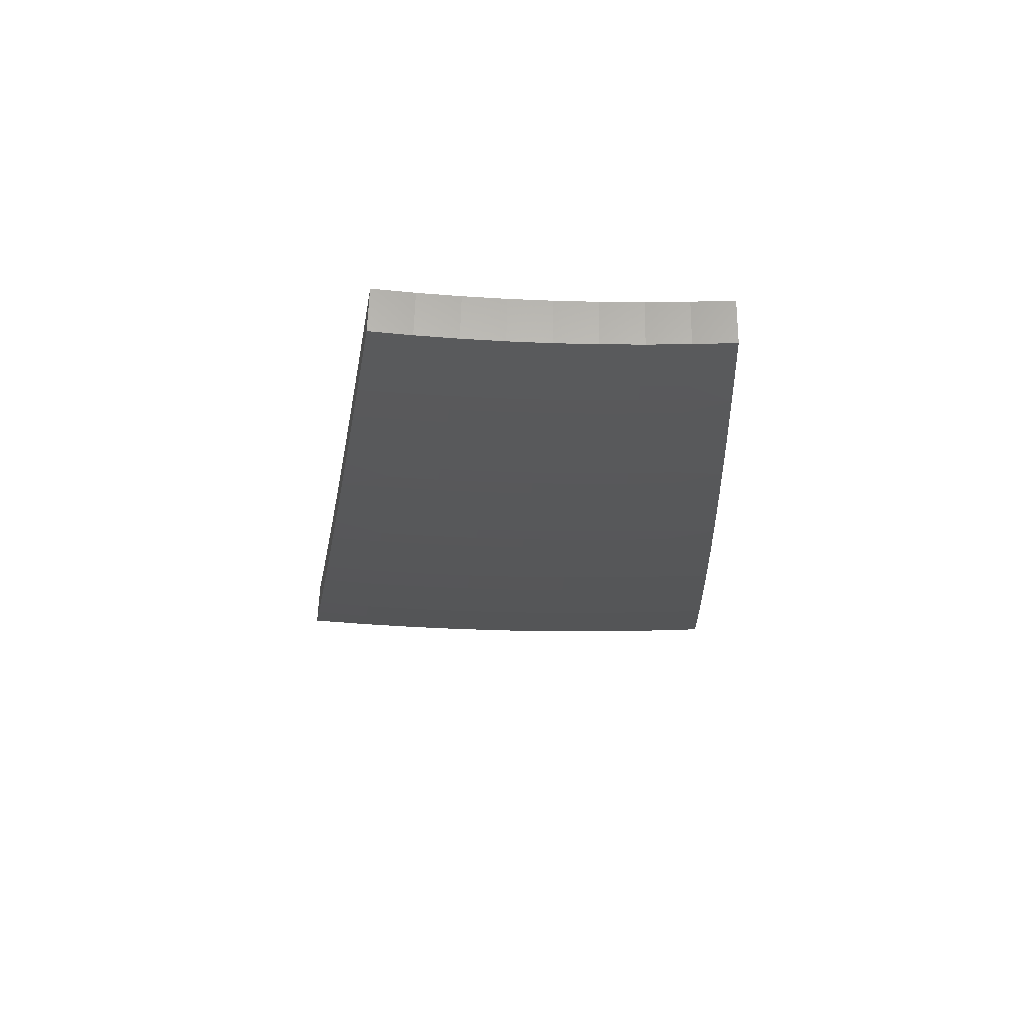
<metadata>
{"format":"stl","ext":"stl","renderer":"f3d","projection":"perspective","resolution":1024,"background":"white","views":[{"elev":-45.3,"azim":32.1,"up":"+Z"}]}
</metadata>
<code>
# stl→obj: 432 verts, 860 faces
v -2.572 3.065 -10.63
v -2.498 2.977 -10.68
v -2.467 3.074 -10.66
v -2.432 3.031 -10.68
v -2.366 3.083 -10.68
v -2.398 3.125 -10.66
v -2.298 3.134 -10.68
v -2.328 3.175 -10.66
v -2.229 3.183 -10.68
v -2.257 3.224 -10.66
v -2.159 3.23 -10.67
v -2.186 3.271 -10.66
v -2.087 3.277 -10.67
v -2.113 3.316 -10.66
v -2.015 3.321 -10.67
v -2.039 3.36 -10.66
v -1.942 3.364 -10.67
v -2 3.463 -10.63
v -2.057 3.562 -10.58
v -2.098 3.457 -10.61
v -2.068 3.408 -10.63
v -2.113 3.661 -10.53
v -2.156 3.553 -10.56
v -2.127 3.505 -10.58
v -2.174 3.412 -10.61
v -2.143 3.364 -10.63
v -2.217 3.318 -10.63
v -2.17 3.758 -10.48
v -2.215 3.65 -10.51
v -2.185 3.601 -10.54
v -2.234 3.507 -10.56
v -2.204 3.459 -10.58
v -2.28 3.412 -10.58
v -2.248 3.365 -10.61
v -2.322 3.317 -10.61
v -2.29 3.27 -10.63
v -2.362 3.221 -10.63
v -2.226 3.856 -10.43
v -2.273 3.746 -10.46
v -2.244 3.698 -10.49
v -2.295 3.602 -10.51
v -2.265 3.554 -10.54
v -2.343 3.506 -10.54
v -2.311 3.459 -10.56
v -2.387 3.409 -10.56
v -2.355 3.363 -10.58
v -2.429 3.312 -10.58
v -2.395 3.267 -10.61
v -2.467 3.215 -10.61
v -2.433 3.17 -10.63
v -2.502 3.118 -10.63
v -2.282 3.952 -10.37
v -2.331 3.841 -10.41
v -2.302 3.793 -10.43
v -2.355 3.697 -10.46
v -2.325 3.649 -10.49
v -2.405 3.599 -10.49
v -2.374 3.553 -10.51
v -2.452 3.502 -10.51
v -2.42 3.455 -10.54
v -2.496 3.403 -10.54
v -2.462 3.358 -10.56
v -2.536 3.305 -10.56
v -2.502 3.26 -10.58
v -2.573 3.206 -10.58
v -2.538 3.162 -10.61
v -2.645 3.153 -10.58
v -2.337 4.049 -10.32
v -2.389 3.937 -10.35
v -2.36 3.889 -10.38
v -2.415 3.791 -10.41
v -2.385 3.744 -10.43
v -2.467 3.693 -10.43
v -2.436 3.646 -10.46
v -2.516 3.594 -10.46
v -2.484 3.548 -10.49
v -2.562 3.494 -10.49
v -2.529 3.449 -10.51
v -2.605 3.395 -10.51
v -2.57 3.35 -10.54
v -2.644 3.295 -10.54
v -2.609 3.25 -10.56
v -2.718 3.24 -10.53
v -2.393 4.144 -10.26
v -2.447 4.032 -10.3
v -2.418 3.984 -10.33
v -2.475 3.885 -10.35
v -2.445 3.838 -10.38
v -2.53 3.786 -10.38
v -2.499 3.739 -10.41
v -2.581 3.686 -10.41
v -2.549 3.64 -10.43
v -2.629 3.585 -10.43
v -2.595 3.54 -10.46
v -2.673 3.484 -10.46
v -2.639 3.439 -10.49
v -2.715 3.382 -10.49
v -2.679 3.339 -10.51
v -2.791 3.326 -10.48
v -2.447 4.239 -10.2
v -2.504 4.127 -10.24
v -2.475 4.079 -10.27
v -2.535 3.979 -10.3
v -2.505 3.932 -10.33
v -2.592 3.879 -10.33
v -2.561 3.832 -10.35
v -2.645 3.777 -10.35
v -2.613 3.731 -10.38
v -2.695 3.675 -10.38
v -2.662 3.63 -10.41
v -2.742 3.573 -10.41
v -2.707 3.528 -10.43
v -2.785 3.47 -10.43
v -2.75 3.426 -10.46
v -2.864 3.413 -10.43
v -2.502 4.333 -10.15
v -2.59 4.268 -10.15
v -2.533 4.174 -10.21
v -2.595 4.073 -10.24
v -2.565 4.026 -10.27
v -2.653 3.971 -10.27
v -2.623 3.925 -10.3
v -2.709 3.868 -10.3
v -2.677 3.823 -10.33
v -2.761 3.765 -10.33
v -2.728 3.72 -10.35
v -2.81 3.662 -10.35
v -2.776 3.617 -10.38
v -2.855 3.558 -10.38
v -2.82 3.514 -10.41
v -2.936 3.498 -10.38
v -2.647 4.362 -10.09
v -2.556 4.427 -10.09
v -2.704 4.456 -10.03
v -2.61 4.52 -10.03
v -2.76 4.549 -9.969
v -2.663 4.612 -9.964
v -2.816 4.641 -9.904
v -2.716 4.704 -9.901
v -2.872 4.733 -9.838
v -2.768 4.795 -9.837
v -2.927 4.823 -9.772
v -2.821 4.886 -9.771
v -3.032 4.759 -9.773
v -2.976 4.672 -9.838
v -2.918 4.581 -9.904
v -3.019 4.518 -9.904
v -2.959 4.428 -9.969
v -3.056 4.364 -9.969
v -2.993 4.275 -10.03
v -3.087 4.211 -10.03
v -3.023 4.122 -10.09
v -3.113 4.057 -10.09
v -3.046 3.97 -10.15
v -3.134 3.904 -10.15
v -3.064 3.818 -10.21
v -3.219 3.836 -10.15
v -3.149 3.752 -10.21
v -3.135 4.692 -9.775
v -3.079 4.608 -9.838
v -3.118 4.453 -9.904
v -3.152 4.298 -9.969
v -3.18 4.144 -10.03
v -3.203 3.99 -10.09
v -3.288 3.919 -10.1
v -3.237 4.623 -9.776
v -3.18 4.541 -9.838
v -3.216 4.386 -9.904
v -3.246 4.231 -9.969
v -3.271 4.076 -10.03
v -3.358 4.002 -10.03
v -3.338 4.552 -9.777
v -3.28 4.473 -9.838
v -3.313 4.317 -9.904
v -3.34 4.161 -9.969
v -3.426 4.083 -9.973
v -3.437 4.479 -9.778
v -3.378 4.403 -9.838
v -3.408 4.246 -9.904
v -3.495 4.165 -9.91
v -3.534 4.403 -9.78
v -3.475 4.33 -9.838
v -3.562 4.246 -9.846
v -3.63 4.326 -9.781
v -3.03 3.775 -10.24
v -3.078 3.668 -10.27
v -2.995 3.732 -10.27
v -2.96 3.688 -10.3
v -2.912 3.794 -10.27
v -2.878 3.75 -10.3
v -2.827 3.855 -10.27
v -2.794 3.81 -10.3
v -2.741 3.914 -10.27
v -3.007 3.584 -10.32
v -2.925 3.645 -10.33
v -2.844 3.706 -10.33
v -2.89 3.601 -10.35
v -2.945 3.838 -10.24
v -2.86 3.9 -10.24
v -2.772 3.959 -10.24
v -2.684 4.017 -10.24
v -2.979 3.882 -10.21
v -2.892 3.944 -10.21
v -2.804 4.005 -10.21
v -2.715 4.063 -10.21
v -2.624 4.119 -10.21
v -2.958 4.034 -10.15
v -2.931 4.185 -10.09
v -2.898 4.337 -10.03
v -2.86 4.489 -9.969
v -2.868 4.095 -10.15
v -2.776 4.155 -10.15
v -2.684 4.213 -10.15
v -2.837 4.246 -10.09
v -2.802 4.397 -10.03
v -2.743 4.305 -10.09
v -1.958 3.391 -10.76
v -2.016 3.491 -10.71
v -2.073 3.591 -10.66
v -2.13 3.69 -10.61
v -2.187 3.788 -10.56
v -2.244 3.886 -10.51
v -2.3 3.984 -10.45
v -2.356 4.081 -10.4
v -2.412 4.177 -10.34
v -2.467 4.273 -10.29
v -2.522 4.368 -10.23
v -2.576 4.462 -10.17
v -2.63 4.556 -10.11
v -2.684 4.649 -10.04
v -2.738 4.742 -9.98
v -2.791 4.833 -9.915
v -2.843 4.925 -9.849
v -2.055 3.387 -10.74
v -2.031 3.347 -10.76
v -2.13 3.343 -10.74
v -2.104 3.303 -10.76
v -2.203 3.297 -10.74
v -2.176 3.256 -10.76
v -2.275 3.25 -10.74
v -2.246 3.208 -10.76
v -2.347 3.201 -10.74
v -2.316 3.158 -10.76
v -2.417 3.15 -10.74
v -2.384 3.107 -10.76
v -2.487 3.098 -10.74
v -2.452 3.055 -10.76
v -2.518 3.001 -10.76
v -2.592 3.089 -10.72
v -2.522 3.143 -10.72
v -2.452 3.195 -10.72
v -2.487 3.241 -10.69
v -2.414 3.293 -10.69
v -2.448 3.339 -10.67
v -2.374 3.39 -10.67
v -2.406 3.436 -10.64
v -2.33 3.486 -10.64
v -2.361 3.534 -10.62
v -2.283 3.583 -10.62
v -2.313 3.631 -10.59
v -2.232 3.679 -10.59
v -2.262 3.727 -10.57
v -2.291 3.775 -10.54
v -2.32 3.824 -10.52
v -2.35 3.872 -10.49
v -2.404 3.774 -10.52
v -2.435 3.821 -10.49
v -2.487 3.722 -10.52
v -2.518 3.769 -10.49
v -2.569 3.669 -10.52
v -2.601 3.715 -10.49
v -2.65 3.613 -10.52
v -2.683 3.659 -10.49
v -2.729 3.556 -10.52
v -2.763 3.601 -10.49
v -2.807 3.498 -10.52
v -2.843 3.542 -10.49
v -2.886 3.44 -10.51
v -2.959 3.526 -10.46
v -2.558 3.187 -10.69
v -2.666 3.178 -10.67
v -2.594 3.232 -10.67
v -2.63 3.276 -10.64
v -2.556 3.331 -10.64
v -2.591 3.376 -10.62
v -2.515 3.43 -10.62
v -2.549 3.476 -10.59
v -2.471 3.529 -10.59
v -2.504 3.576 -10.57
v -2.424 3.628 -10.57
v -2.456 3.675 -10.54
v -2.374 3.726 -10.54
v -2.74 3.265 -10.62
v -2.665 3.321 -10.62
v -2.625 3.421 -10.59
v -2.583 3.522 -10.57
v -2.536 3.622 -10.54
v -2.701 3.365 -10.59
v -2.813 3.353 -10.57
v -2.736 3.409 -10.57
v -2.772 3.454 -10.54
v -2.695 3.512 -10.54
v -3.031 3.612 -10.41
v -2.913 3.63 -10.44
v -2.878 3.586 -10.46
v -2.798 3.646 -10.46
v -2.716 3.704 -10.46
v -2.634 3.761 -10.46
v -2.55 3.816 -10.46
v -2.465 3.869 -10.46
v -2.379 3.92 -10.46
v -3.103 3.697 -10.35
v -2.984 3.718 -10.38
v -2.949 3.674 -10.41
v -2.866 3.735 -10.41
v -2.832 3.691 -10.44
v -2.783 3.795 -10.41
v -2.75 3.75 -10.44
v -2.698 3.853 -10.41
v -2.666 3.807 -10.44
v -2.612 3.909 -10.41
v -2.581 3.863 -10.44
v -2.525 3.964 -10.41
v -2.495 3.916 -10.44
v -2.437 4.016 -10.41
v -2.408 3.968 -10.44
v -3.174 3.782 -10.29
v -3.054 3.805 -10.32
v -3.019 3.761 -10.35
v -2.935 3.824 -10.35
v -2.901 3.78 -10.38
v -2.849 3.886 -10.35
v -2.816 3.84 -10.38
v -2.762 3.945 -10.35
v -2.73 3.899 -10.38
v -2.675 4.003 -10.35
v -2.643 3.956 -10.38
v -2.585 4.058 -10.35
v -2.555 4.011 -10.38
v -2.495 4.112 -10.35
v -2.466 4.064 -10.38
v -3.089 3.849 -10.29
v -3.244 3.867 -10.24
v -3.159 3.935 -10.23
v -3.315 3.95 -10.18
v -3.228 4.022 -10.17
v -3.384 4.033 -10.11
v -3.297 4.108 -10.11
v -3.454 4.116 -10.05
v -3.366 4.194 -10.05
v -3.523 4.198 -9.989
v -3.435 4.279 -9.983
v -3.591 4.279 -9.925
v -3.503 4.364 -9.917
v -3.659 4.36 -9.859
v -3.562 4.438 -9.858
v -3.405 4.438 -9.917
v -3.464 4.515 -9.856
v -3.306 4.509 -9.917
v -3.365 4.588 -9.855
v -3.205 4.578 -9.917
v -3.263 4.66 -9.854
v -3.103 4.644 -9.917
v -3.16 4.73 -9.853
v -3 4.709 -9.917
v -3.056 4.797 -9.851
v -2.895 4.771 -9.917
v -2.95 4.862 -9.85
v -2.839 4.678 -9.983
v -2.942 4.617 -9.983
v -2.883 4.525 -10.05
v -2.982 4.463 -10.05
v -2.921 4.372 -10.11
v -3.017 4.309 -10.11
v -2.954 4.219 -10.17
v -3.047 4.155 -10.17
v -2.981 4.066 -10.23
v -3.071 4.002 -10.23
v -3.003 3.913 -10.29
v -2.782 4.585 -10.05
v -2.824 4.432 -10.11
v -2.86 4.28 -10.17
v -2.89 4.128 -10.23
v -2.915 3.976 -10.29
v -2.969 3.869 -10.32
v -2.725 4.491 -10.11
v -2.765 4.339 -10.17
v -2.798 4.188 -10.23
v -2.827 4.037 -10.29
v -2.882 3.931 -10.32
v -2.668 4.397 -10.17
v -2.705 4.246 -10.23
v -2.737 4.095 -10.29
v -2.795 3.991 -10.32
v -2.611 4.302 -10.23
v -2.645 4.152 -10.29
v -2.706 4.049 -10.32
v -2.553 4.207 -10.29
v -2.615 4.105 -10.32
v -2.524 4.16 -10.32
v -2.203 3.63 -10.62
v -2.252 3.535 -10.64
v -2.298 3.439 -10.67
v -2.341 3.343 -10.69
v -2.381 3.247 -10.72
v -2.173 3.582 -10.64
v -2.144 3.533 -10.67
v -2.114 3.484 -10.69
v -2.191 3.439 -10.69
v -2.16 3.391 -10.72
v -2.235 3.344 -10.72
v -2.085 3.436 -10.72
v -2.221 3.487 -10.67
v -2.266 3.392 -10.69
v -2.308 3.296 -10.72
v -2.343 3.678 -10.57
v -2.393 3.581 -10.59
v -2.439 3.483 -10.62
v -2.482 3.385 -10.64
v -2.522 3.286 -10.67
v -3.043 4.554 -9.983
v -3.08 4.399 -10.05
v -3.112 4.244 -10.11
v -3.138 4.09 -10.17
v -3.143 4.488 -9.983
v -3.242 4.421 -9.983
v -3.339 4.351 -9.983
v -2.616 3.568 -10.54
v -2.66 3.467 -10.57
v -3.177 4.333 -10.05
v -3.205 4.177 -10.11
v -3.272 4.264 -10.05
f 1 2 3
f 3 2 4
f 3 4 5
f 3 5 6
f 6 5 7
f 6 7 8
f 8 7 9
f 8 9 10
f 10 9 11
f 10 11 12
f 12 11 13
f 12 13 14
f 14 13 15
f 14 15 16
f 16 15 17
f 16 17 18
f 19 20 18
f 18 20 21
f 18 21 16
f 16 21 14
f 22 23 19
f 19 23 24
f 19 24 20
f 20 24 25
f 20 25 26
f 26 25 27
f 26 27 12
f 12 27 10
f 28 29 22
f 22 29 30
f 22 30 23
f 23 30 31
f 23 31 32
f 32 31 33
f 32 33 34
f 34 33 35
f 34 35 36
f 36 35 37
f 36 37 8
f 8 37 6
f 38 39 28
f 28 39 40
f 28 40 29
f 29 40 41
f 29 41 42
f 42 41 43
f 42 43 44
f 44 43 45
f 44 45 46
f 46 45 47
f 46 47 48
f 48 47 49
f 48 49 50
f 50 49 51
f 50 51 3
f 3 51 1
f 52 53 38
f 38 53 54
f 38 54 39
f 39 54 55
f 39 55 56
f 56 55 57
f 56 57 58
f 58 57 59
f 58 59 60
f 60 59 61
f 60 61 62
f 62 61 63
f 62 63 64
f 64 63 65
f 64 65 66
f 66 65 67
f 66 67 1
f 68 69 52
f 52 69 70
f 52 70 53
f 53 70 71
f 53 71 72
f 72 71 73
f 72 73 74
f 74 73 75
f 74 75 76
f 76 75 77
f 76 77 78
f 78 77 79
f 78 79 80
f 80 79 81
f 80 81 82
f 82 81 83
f 82 83 67
f 84 85 68
f 68 85 86
f 68 86 69
f 69 86 87
f 69 87 88
f 88 87 89
f 88 89 90
f 90 89 91
f 90 91 92
f 92 91 93
f 92 93 94
f 94 93 95
f 94 95 96
f 96 95 97
f 96 97 98
f 98 97 99
f 98 99 83
f 100 101 84
f 84 101 102
f 84 102 85
f 85 102 103
f 85 103 104
f 104 103 105
f 104 105 106
f 106 105 107
f 106 107 108
f 108 107 109
f 108 109 110
f 110 109 111
f 110 111 112
f 112 111 113
f 112 113 114
f 114 113 115
f 114 115 99
f 116 117 100
f 100 117 118
f 100 118 101
f 101 118 119
f 101 119 120
f 120 119 121
f 120 121 122
f 122 121 123
f 122 123 124
f 124 123 125
f 124 125 126
f 126 125 127
f 126 127 128
f 128 127 129
f 128 129 130
f 130 129 131
f 130 131 115
f 117 116 132
f 132 116 133
f 132 133 134
f 134 133 135
f 134 135 136
f 136 135 137
f 136 137 138
f 138 137 139
f 138 139 140
f 140 139 141
f 140 141 142
f 142 141 143
f 142 144 140
f 140 144 145
f 140 145 146
f 146 145 147
f 146 147 148
f 148 147 149
f 148 149 150
f 150 149 151
f 150 151 152
f 152 151 153
f 152 153 154
f 154 153 155
f 154 155 156
f 156 155 157
f 156 157 158
f 144 159 145
f 145 159 160
f 145 160 147
f 147 160 161
f 147 161 149
f 149 161 162
f 149 162 151
f 151 162 163
f 151 163 153
f 153 163 164
f 153 164 155
f 155 164 165
f 155 165 157
f 159 166 160
f 160 166 167
f 160 167 161
f 161 167 168
f 161 168 162
f 162 168 169
f 162 169 163
f 163 169 170
f 163 170 164
f 164 170 171
f 164 171 165
f 166 172 167
f 167 172 173
f 167 173 168
f 168 173 174
f 168 174 169
f 169 174 175
f 169 175 170
f 170 175 176
f 170 176 171
f 172 177 173
f 173 177 178
f 173 178 174
f 174 178 179
f 174 179 175
f 175 179 180
f 175 180 176
f 177 181 178
f 178 181 182
f 178 182 179
f 179 182 183
f 179 183 180
f 181 184 182
f 182 184 183
f 156 158 185
f 185 158 186
f 185 186 187
f 187 186 188
f 187 188 189
f 189 188 190
f 189 190 191
f 191 190 192
f 191 192 193
f 193 192 123
f 193 123 121
f 186 194 188
f 188 194 195
f 188 195 190
f 190 195 196
f 190 196 192
f 192 196 125
f 192 125 123
f 195 194 197
f 197 194 131
f 197 131 129
f 26 12 14
f 36 8 10
f 50 3 6
f 66 1 51
f 82 67 65
f 64 66 49
f 49 66 51
f 98 83 81
f 80 82 63
f 63 82 65
f 114 99 97
f 96 98 79
f 79 98 81
f 130 115 113
f 112 114 95
f 95 114 97
f 128 130 111
f 111 130 113
f 196 195 197
f 196 197 127
f 127 197 129
f 185 187 198
f 198 187 189
f 198 189 199
f 199 189 191
f 199 191 200
f 200 191 193
f 200 193 201
f 201 193 121
f 201 121 119
f 156 185 202
f 202 185 198
f 202 198 203
f 203 198 199
f 203 199 204
f 204 199 200
f 204 200 205
f 205 200 201
f 205 201 206
f 206 201 119
f 206 119 118
f 48 50 37
f 37 50 6
f 62 64 47
f 47 64 49
f 78 80 61
f 61 80 63
f 94 96 77
f 77 96 79
f 110 112 93
f 93 112 95
f 126 128 109
f 109 128 111
f 125 196 127
f 156 202 154
f 154 202 207
f 154 207 152
f 152 207 208
f 152 208 150
f 150 208 209
f 150 209 148
f 148 209 210
f 148 210 146
f 146 210 138
f 146 138 140
f 207 202 203
f 46 48 35
f 35 48 37
f 60 62 45
f 45 62 47
f 76 78 59
f 59 78 61
f 92 94 75
f 75 94 77
f 108 110 91
f 91 110 93
f 124 126 107
f 107 126 109
f 207 203 211
f 211 203 204
f 211 204 212
f 212 204 205
f 212 205 213
f 213 205 206
f 213 206 117
f 117 206 118
f 34 36 27
f 27 36 10
f 44 46 33
f 33 46 35
f 58 60 43
f 43 60 45
f 74 76 57
f 57 76 59
f 90 92 73
f 73 92 75
f 106 108 89
f 89 108 91
f 122 124 105
f 105 124 107
f 207 211 208
f 208 211 214
f 208 214 209
f 209 214 215
f 209 215 210
f 210 215 136
f 210 136 138
f 214 211 212
f 32 34 25
f 25 34 27
f 42 44 31
f 31 44 33
f 56 58 41
f 41 58 43
f 72 74 55
f 55 74 57
f 88 90 71
f 71 90 73
f 104 106 87
f 87 106 89
f 120 122 103
f 103 122 105
f 214 212 216
f 216 212 213
f 216 213 132
f 132 213 117
f 20 26 21
f 21 26 14
f 23 32 24
f 24 32 25
f 29 42 30
f 30 42 31
f 39 56 40
f 40 56 41
f 53 72 54
f 54 72 55
f 69 88 70
f 70 88 71
f 85 104 86
f 86 104 87
f 101 120 102
f 102 120 103
f 214 216 215
f 215 216 134
f 215 134 136
f 134 216 132
f 217 218 17
f 17 218 18
f 18 218 219
f 18 219 19
f 19 219 220
f 19 220 22
f 22 220 221
f 22 221 28
f 28 221 222
f 28 222 38
f 38 222 223
f 38 223 52
f 52 223 224
f 52 224 68
f 68 224 225
f 68 225 84
f 84 225 226
f 84 226 100
f 100 226 227
f 100 227 116
f 116 227 228
f 116 228 133
f 133 228 229
f 133 229 135
f 135 229 230
f 135 230 137
f 137 230 231
f 137 231 139
f 139 231 232
f 139 232 141
f 141 232 233
f 141 233 143
f 218 217 234
f 234 217 235
f 234 235 236
f 236 235 237
f 236 237 238
f 238 237 239
f 238 239 240
f 240 239 241
f 240 241 242
f 242 241 243
f 242 243 244
f 244 243 245
f 244 245 246
f 246 245 247
f 246 247 248
f 248 249 246
f 246 249 250
f 246 250 251
f 251 250 252
f 251 252 253
f 253 252 254
f 253 254 255
f 255 254 256
f 255 256 257
f 257 256 258
f 257 258 259
f 259 258 260
f 259 260 261
f 261 260 262
f 261 262 221
f 221 262 263
f 221 263 222
f 222 263 264
f 222 264 265
f 265 264 266
f 265 266 267
f 267 266 268
f 267 268 269
f 269 268 270
f 269 270 271
f 271 270 272
f 271 272 273
f 273 272 274
f 273 274 275
f 275 274 276
f 275 276 277
f 277 276 278
f 277 278 279
f 250 249 280
f 280 249 281
f 280 281 282
f 282 281 283
f 282 283 284
f 284 283 285
f 284 285 286
f 286 285 287
f 286 287 288
f 288 287 289
f 288 289 290
f 290 289 291
f 290 291 292
f 292 291 266
f 292 266 264
f 281 293 283
f 283 293 294
f 283 294 285
f 285 294 295
f 285 295 287
f 287 295 296
f 287 296 289
f 289 296 297
f 289 297 291
f 291 297 268
f 291 268 266
f 294 293 298
f 298 293 299
f 298 299 300
f 300 299 301
f 300 301 302
f 302 301 274
f 302 274 272
f 299 278 301
f 301 278 276
f 301 276 274
f 303 304 279
f 279 304 305
f 279 305 277
f 277 305 306
f 277 306 275
f 275 306 307
f 275 307 273
f 273 307 308
f 273 308 271
f 271 308 309
f 271 309 269
f 269 309 310
f 269 310 267
f 267 310 311
f 267 311 265
f 265 311 223
f 265 223 222
f 312 313 303
f 303 313 314
f 303 314 304
f 304 314 315
f 304 315 316
f 316 315 317
f 316 317 318
f 318 317 319
f 318 319 320
f 320 319 321
f 320 321 322
f 322 321 323
f 322 323 324
f 324 323 325
f 324 325 326
f 326 325 224
f 326 224 223
f 327 328 312
f 312 328 329
f 312 329 313
f 313 329 330
f 313 330 331
f 331 330 332
f 331 332 333
f 333 332 334
f 333 334 335
f 335 334 336
f 335 336 337
f 337 336 338
f 337 338 339
f 339 338 340
f 339 340 341
f 341 340 225
f 341 225 224
f 328 327 342
f 342 327 343
f 342 343 344
f 344 343 345
f 344 345 346
f 346 345 347
f 346 347 348
f 348 347 349
f 348 349 350
f 350 349 351
f 350 351 352
f 352 351 353
f 352 353 354
f 354 353 355
f 354 355 356
f 354 356 357
f 357 356 358
f 357 358 359
f 359 358 360
f 359 360 361
f 361 360 362
f 361 362 363
f 363 362 364
f 363 364 365
f 365 364 366
f 365 366 367
f 367 366 368
f 367 368 232
f 232 368 233
f 232 231 367
f 367 231 369
f 367 369 370
f 370 369 371
f 370 371 372
f 372 371 373
f 372 373 374
f 374 373 375
f 374 375 376
f 376 375 377
f 376 377 378
f 378 377 379
f 378 379 342
f 342 379 328
f 231 230 369
f 369 230 380
f 369 380 371
f 371 380 381
f 371 381 373
f 373 381 382
f 373 382 375
f 375 382 383
f 375 383 377
f 377 383 384
f 377 384 379
f 379 384 385
f 379 385 328
f 328 385 329
f 230 229 380
f 380 229 386
f 380 386 381
f 381 386 387
f 381 387 382
f 382 387 388
f 382 388 383
f 383 388 389
f 383 389 384
f 384 389 390
f 384 390 385
f 385 390 330
f 385 330 329
f 229 228 386
f 386 228 391
f 386 391 387
f 387 391 392
f 387 392 388
f 388 392 393
f 388 393 389
f 389 393 394
f 389 394 390
f 390 394 332
f 390 332 330
f 228 227 391
f 391 227 395
f 391 395 392
f 392 395 396
f 392 396 393
f 393 396 397
f 393 397 394
f 394 397 334
f 394 334 332
f 227 226 395
f 395 226 398
f 395 398 396
f 396 398 399
f 396 399 397
f 397 399 336
f 397 336 334
f 398 226 400
f 400 226 225
f 400 225 340
f 221 220 261
f 261 220 401
f 261 401 259
f 259 401 402
f 259 402 257
f 257 402 403
f 257 403 255
f 255 403 404
f 255 404 253
f 253 404 405
f 253 405 251
f 251 405 244
f 251 244 246
f 401 220 406
f 406 220 219
f 406 219 407
f 407 219 408
f 407 408 409
f 409 408 410
f 409 410 411
f 411 410 238
f 411 238 240
f 219 218 408
f 408 218 412
f 408 412 410
f 410 412 236
f 410 236 238
f 412 218 234
f 236 412 234
f 402 401 406
f 406 407 413
f 413 407 409
f 413 409 414
f 414 409 411
f 414 411 415
f 415 411 240
f 415 240 242
f 292 264 263
f 263 262 416
f 416 262 260
f 416 260 417
f 417 260 258
f 417 258 418
f 418 258 256
f 418 256 419
f 419 256 254
f 419 254 420
f 420 254 252
f 420 252 280
f 280 252 250
f 326 223 311
f 341 224 325
f 324 326 310
f 310 326 311
f 339 341 323
f 323 341 325
f 399 398 400
f 399 400 338
f 338 400 340
f 365 367 370
f 403 402 413
f 413 402 406
f 403 413 414
f 290 292 416
f 416 292 263
f 290 416 417
f 322 324 309
f 309 324 310
f 337 339 321
f 321 339 323
f 336 399 338
f 365 370 421
f 421 370 372
f 421 372 422
f 422 372 374
f 422 374 423
f 423 374 376
f 423 376 424
f 424 376 378
f 424 378 344
f 344 378 342
f 404 403 414
f 404 414 415
f 288 290 417
f 288 417 418
f 270 268 297
f 320 322 308
f 308 322 309
f 335 337 319
f 319 337 321
f 365 421 363
f 363 421 425
f 363 425 361
f 361 425 426
f 361 426 359
f 359 426 427
f 359 427 357
f 357 427 352
f 357 352 354
f 425 421 422
f 405 404 415
f 405 415 242
f 286 288 418
f 286 418 419
f 270 297 428
f 428 297 296
f 428 296 429
f 429 296 295
f 429 295 298
f 298 295 294
f 318 320 307
f 307 320 308
f 333 335 317
f 317 335 319
f 425 422 430
f 430 422 423
f 430 423 431
f 431 423 424
f 431 424 346
f 346 424 344
f 244 405 242
f 284 286 419
f 284 419 420
f 302 272 428
f 428 272 270
f 302 428 429
f 316 318 306
f 306 318 307
f 331 333 315
f 315 333 317
f 425 430 426
f 426 430 432
f 426 432 427
f 427 432 350
f 427 350 352
f 432 430 431
f 282 284 420
f 282 420 280
f 300 302 429
f 300 429 298
f 304 316 305
f 305 316 306
f 313 331 314
f 314 331 315
f 346 348 431
f 431 348 432
f 348 350 432
f 248 2 249
f 249 2 1
f 249 1 281
f 281 1 67
f 281 67 293
f 293 67 83
f 293 83 299
f 299 83 99
f 299 99 278
f 278 99 115
f 278 115 279
f 279 115 131
f 279 131 303
f 303 131 194
f 303 194 312
f 312 194 186
f 312 186 327
f 327 186 158
f 327 158 343
f 343 158 157
f 343 157 345
f 345 157 165
f 345 165 347
f 347 165 171
f 347 171 349
f 349 171 176
f 349 176 351
f 351 176 180
f 351 180 353
f 353 180 183
f 353 183 355
f 355 183 184
f 248 247 2
f 2 247 4
f 4 247 245
f 4 245 5
f 5 245 243
f 5 243 7
f 7 243 241
f 7 241 9
f 9 241 239
f 9 239 11
f 11 239 237
f 11 237 13
f 13 237 235
f 13 235 15
f 15 235 217
f 15 217 17
f 143 233 142
f 142 233 368
f 142 368 144
f 144 368 366
f 144 366 159
f 159 366 364
f 159 364 166
f 166 364 362
f 166 362 172
f 172 362 360
f 172 360 177
f 177 360 358
f 177 358 181
f 181 358 356
f 181 356 184
f 184 356 355

</code>
